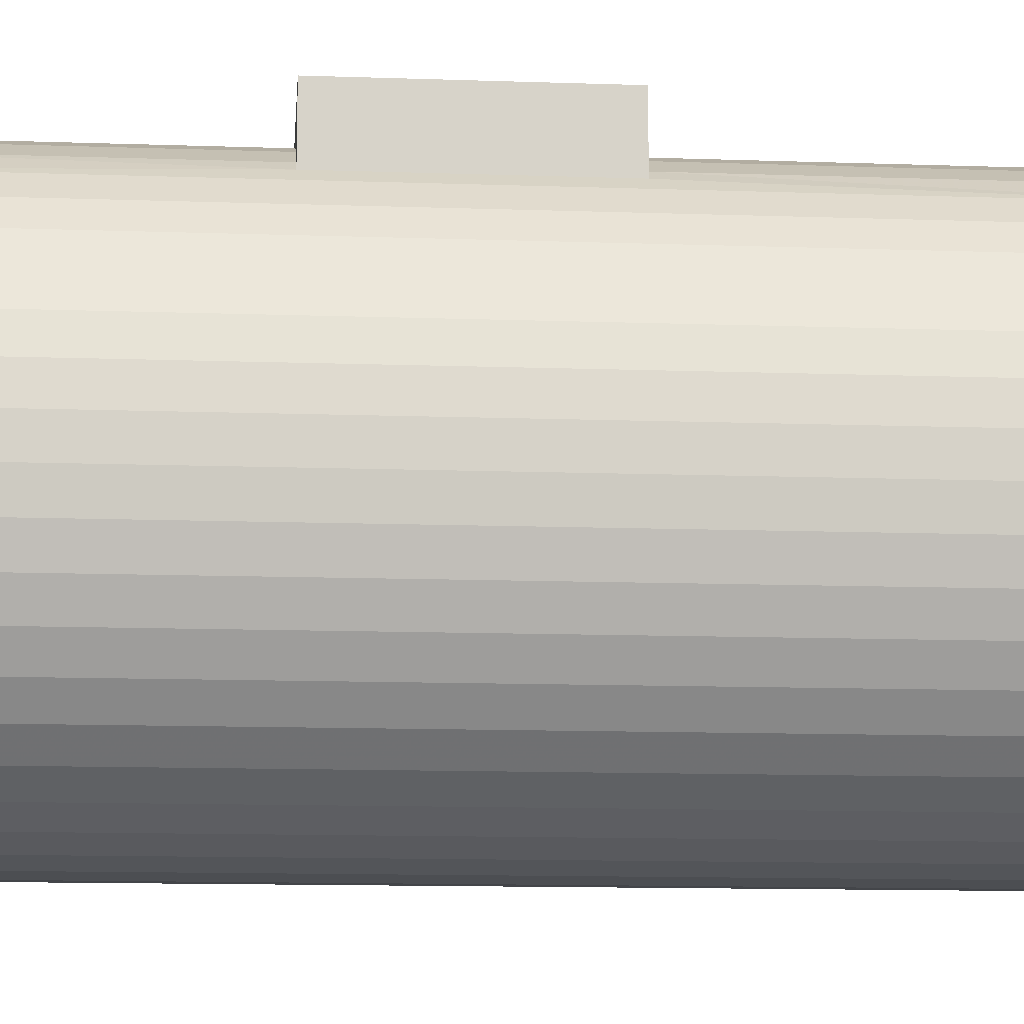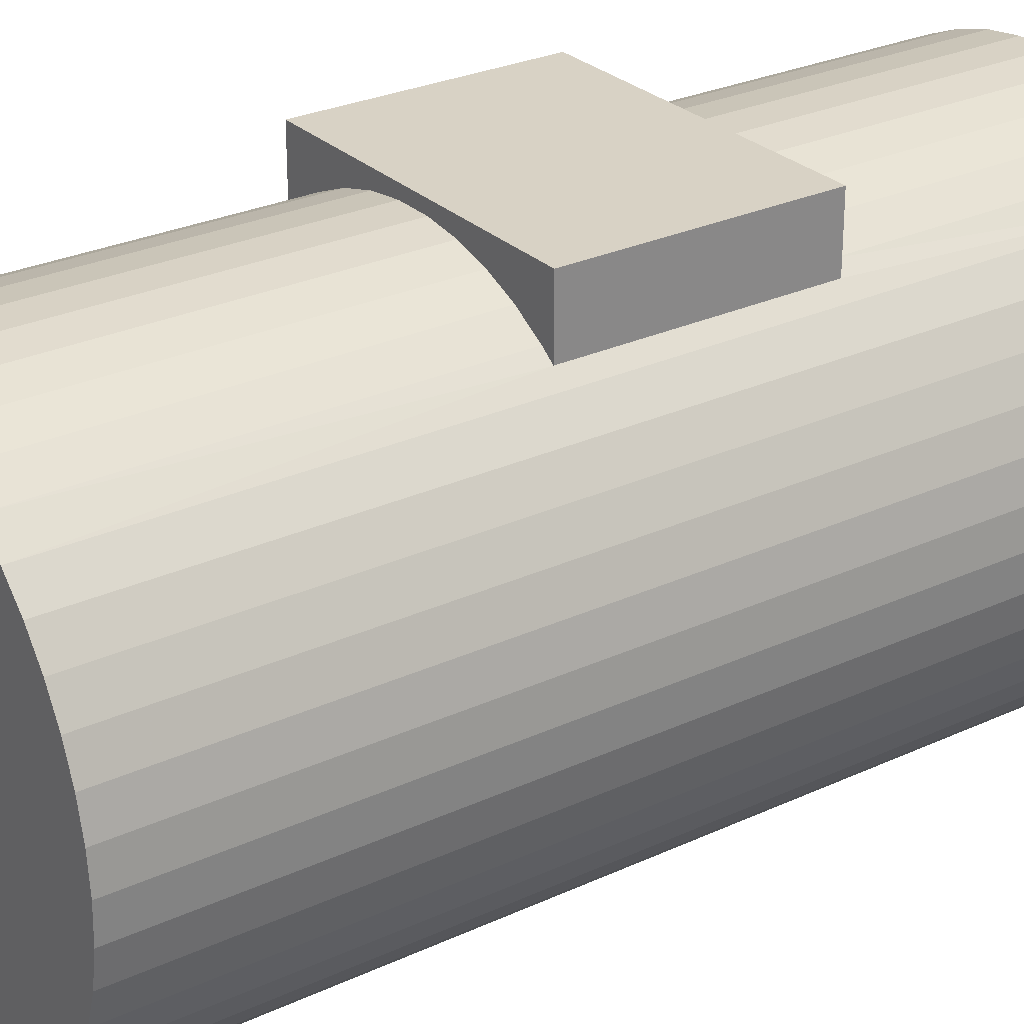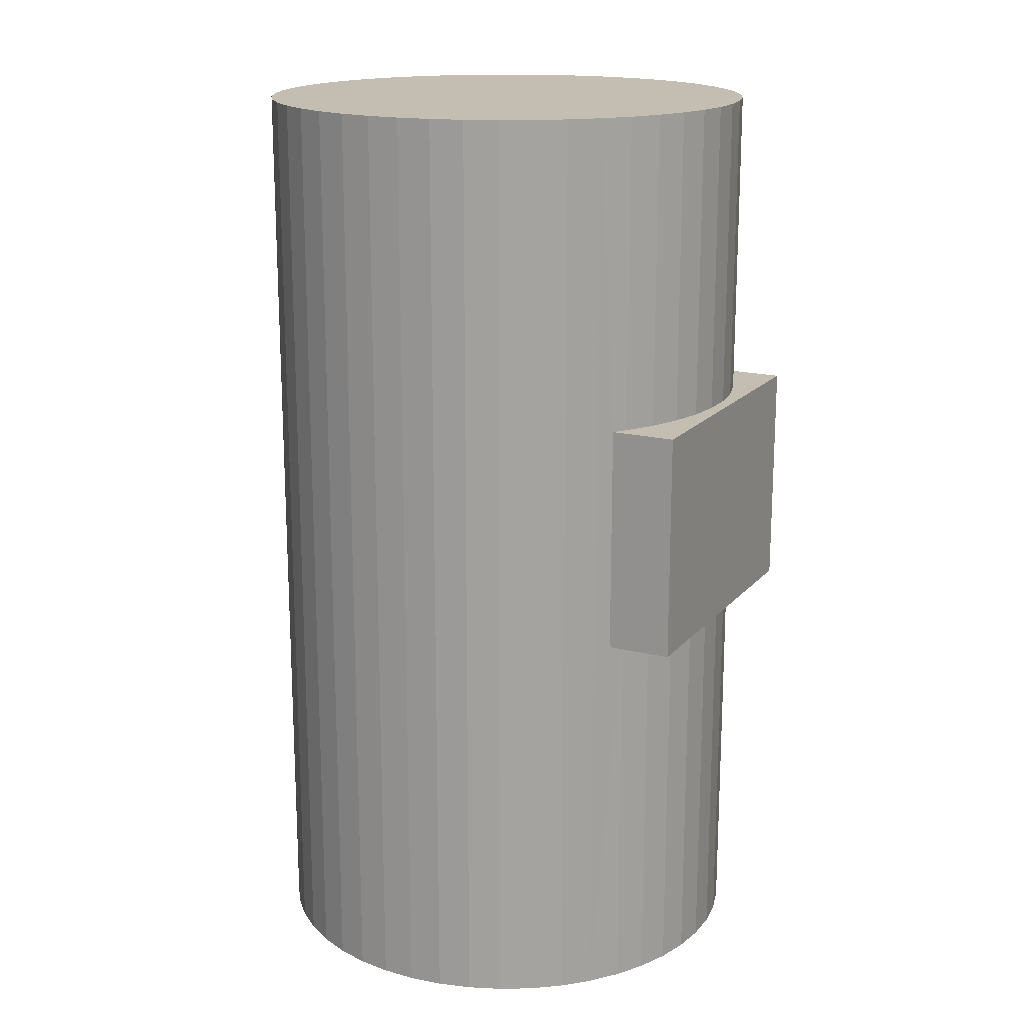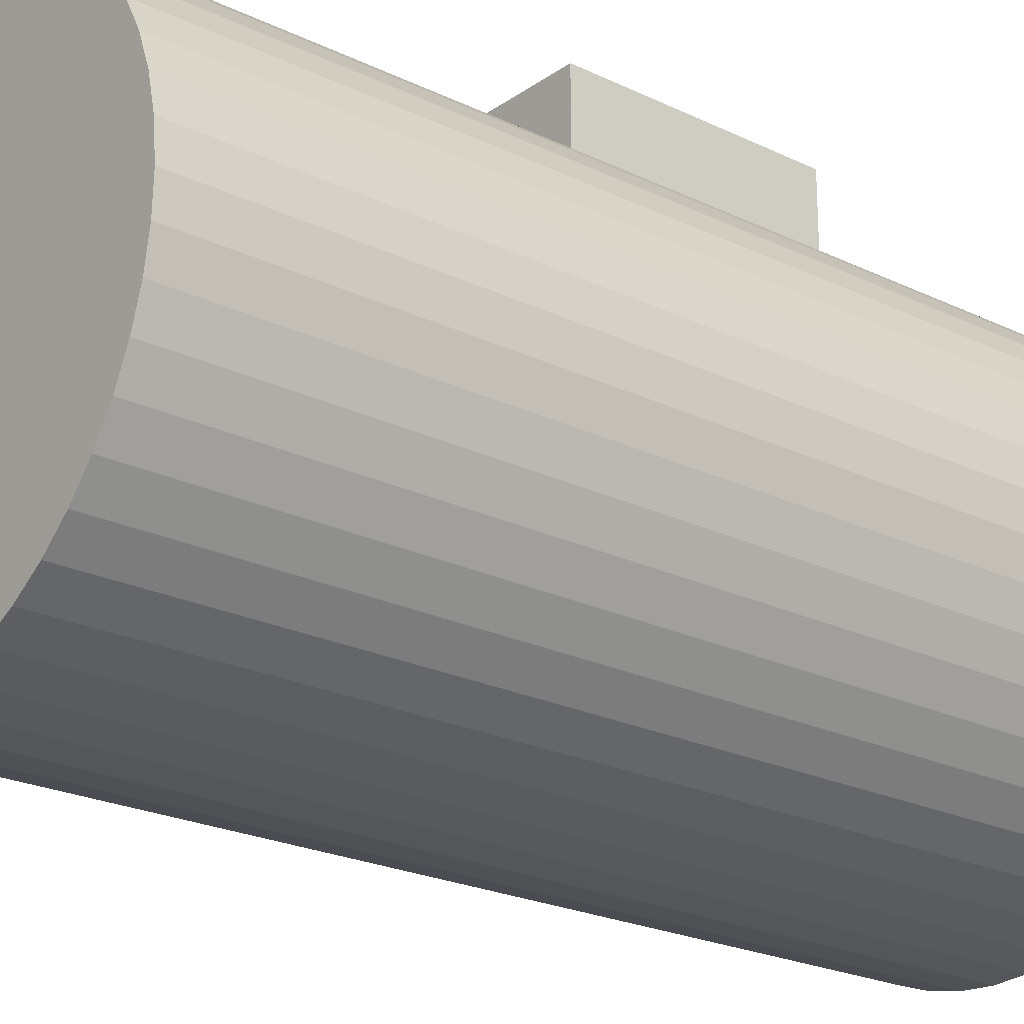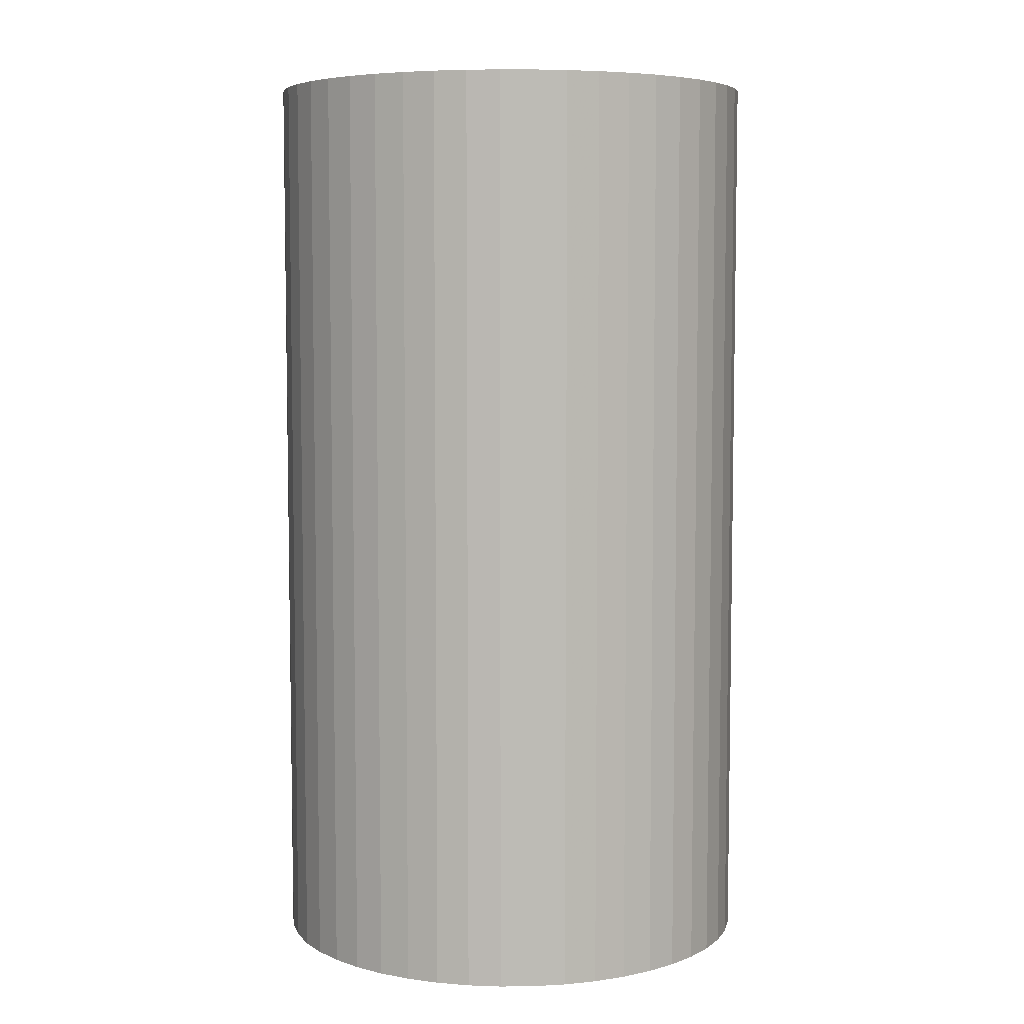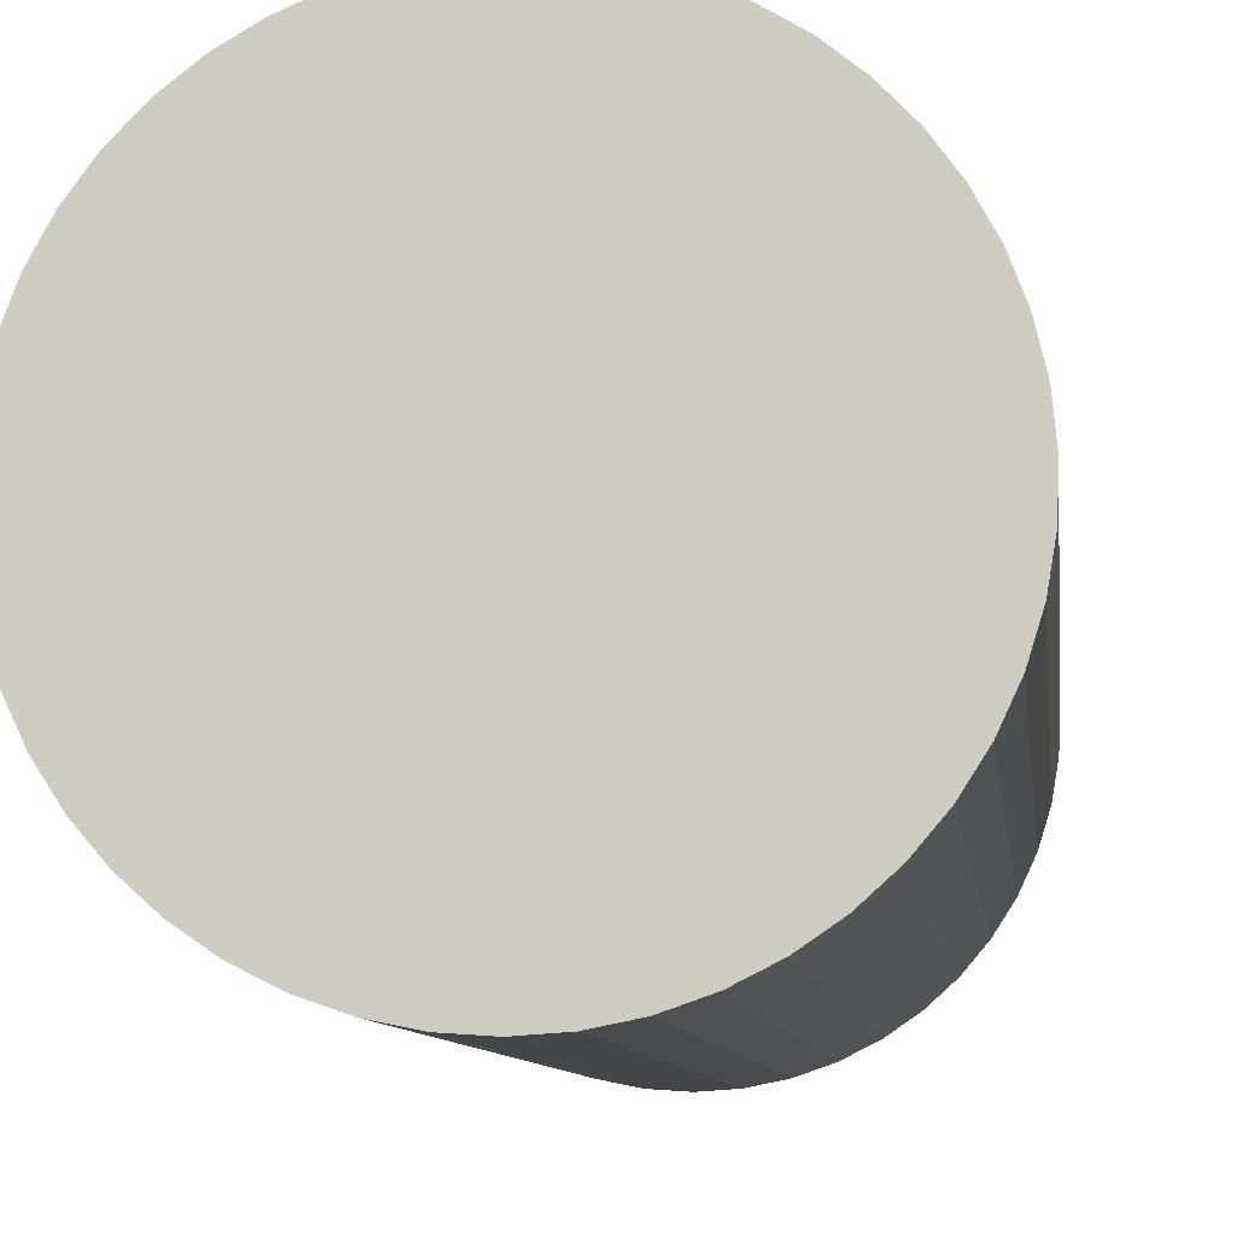
<metadata>
{"format":"obj","ext":"obj","renderer":"f3d","projection":"perspective","resolution":1024,"background":"white","views":[{"elev":-12.7,"azim":85.4,"up":"+Y"},{"elev":27.7,"azim":-125.3,"up":"+Y"},{"elev":17.2,"azim":116.7,"up":"+Z"},{"elev":-22.6,"azim":-129.9,"up":"+Y"},{"elev":6.2,"azim":17.6,"up":"+Z"},{"elev":-8.3,"azim":6.3,"up":"+Y"}]}
</metadata>
<code>
v 13.99 72.26 153.8
v 18.32 75.67 102.3
v 16.26 74.16 102.3
v 16.26 74.16 64.18
v 18.32 75.67 153.8
v 23.06 78.48 153.8
v 23.06 78.48 102.3
v 28.13 80.63 153.8
v 28.13 80.63 102.3
v 33.45 82.09 153.8
v 33.45 82.09 102.3
v 38.91 82.82 153.8
v 38.91 82.82 102.3
v 44.42 82.82 153.8
v 44.42 82.82 102.3
v 49.88 82.09 153.8
v 49.88 82.09 102.3
v 55.19 80.63 153.8
v 55.19 80.63 102.3
v 60.27 78.48 153.8
v 60.27 78.48 102.3
v 65.01 75.67 153.8
v 65.01 75.67 102.3
v 69.33 72.26 0.25
v 65.01 75.67 64.18
v 67.06 74.16 64.18
v 67.06 74.16 102.3
v 69.33 72.26 153.8
v 23.06 78.48 0.25
v 18.32 75.67 0.25
v 23.06 78.48 64.18
v 28.13 80.63 64.18
v 28.13 80.63 0.25
v 33.45 82.09 64.18
v 33.45 82.09 0.25
v 38.91 82.82 64.18
v 38.91 82.82 0.25
v 44.42 82.82 64.18
v 44.42 82.82 0.25
v 49.88 82.09 64.18
v 49.88 82.09 0.25
v 55.19 80.63 64.18
v 55.19 80.63 0.25
v 60.27 78.48 64.18
v 60.27 78.48 0.25
v 65.01 75.67 0.25
v 73.16 68.29 153.8
v 73.16 68.29 0.25
v 76.43 63.86 153.8
v 76.43 63.86 0.25
v 79.08 59.03 153.8
v 79.08 59.03 0.25
v 81.06 53.88 153.8
v 81.06 53.88 0.25
v 82.34 48.52 153.8
v 82.34 48.52 0.25
v 82.89 43.04 153.8
v 82.89 43.04 0.25
v 82.71 37.53 153.8
v 82.71 37.53 0.25
v 81.79 32.1 153.8
v 81.79 32.1 0.25
v 80.16 26.84 153.8
v 80.16 26.84 0.25
v 77.84 21.84 153.8
v 77.84 21.84 0.25
v 74.87 17.19 153.8
v 74.87 17.19 0.25
v 71.31 12.99 153.8
v 71.31 12.99 0.25
v 67.23 9.29 153.8
v 67.23 9.29 0.25
v 62.68 6.171 153.8
v 62.68 6.171 0.25
v 57.77 3.686 153.8
v 57.77 3.686 0.25
v 52.56 1.878 153.8
v 52.56 1.878 0.25
v 47.16 0.7806 153.8
v 47.16 0.7806 0.25
v 41.66 0.4125 153.8
v 41.66 0.4125 0.25
v 36.16 0.7806 153.8
v 36.16 0.7806 0.25
v 30.76 1.878 153.8
v 30.76 1.878 0.25
v 25.56 3.686 153.8
v 25.56 3.686 0.25
v 20.64 6.171 153.8
v 20.64 6.171 0.25
v 16.1 9.29 153.8
v 16.1 9.29 0.25
v 12.01 12.99 153.8
v 12.01 12.99 0.25
v 8.453 17.19 153.8
v 8.453 17.19 0.25
v 5.488 21.84 153.8
v 5.488 21.84 0.25
v 3.169 26.84 153.8
v 3.169 26.84 0.25
v 1.536 32.1 153.8
v 1.536 32.1 0.25
v 0.6197 37.53 153.8
v 0.6197 37.53 0.25
v 0.4355 43.04 153.8
v 0.4355 43.04 0.25
v 0.9871 48.52 153.8
v 0.9871 48.52 0.25
v 2.265 53.88 153.8
v 2.265 53.88 0.25
v 4.245 59.03 153.8
v 4.245 59.03 0.25
v 6.893 63.86 153.8
v 6.893 63.86 0.25
v 10.16 68.29 153.8
v 10.16 68.29 0.25
v 13.99 72.26 0.25
v 18.32 75.67 64.18
v 67.06 84.84 64.18
v 16.26 84.84 64.18
v 16.26 84.84 102.3
v 67.06 84.84 102.3
f 1 2 3
f 4 1 3
f 2 1 5
f 6 2 5
f 7 2 6
f 8 7 6
f 9 7 8
f 10 9 8
f 11 9 10
f 12 11 10
f 13 11 12
f 14 13 12
f 15 13 14
f 16 15 14
f 17 15 16
f 18 17 16
f 19 17 18
f 20 19 18
f 21 19 20
f 22 21 20
f 23 21 22
f 24 25 26
f 27 23 22
f 28 27 22
f 26 27 28
f 29 30 31
f 32 29 31
f 33 29 32
f 34 33 32
f 35 33 34
f 36 35 34
f 37 35 36
f 38 37 36
f 39 37 38
f 40 39 38
f 41 39 40
f 42 41 40
f 43 41 42
f 44 43 42
f 45 43 44
f 25 45 44
f 46 45 25
f 24 46 25
f 24 26 28
f 47 24 28
f 48 24 47
f 49 48 47
f 50 48 49
f 51 50 49
f 52 50 51
f 53 52 51
f 54 52 53
f 55 54 53
f 56 54 55
f 57 56 55
f 58 56 57
f 59 58 57
f 60 58 59
f 61 60 59
f 62 60 61
f 63 62 61
f 64 62 63
f 65 64 63
f 66 64 65
f 67 66 65
f 68 66 67
f 69 68 67
f 70 68 69
f 71 70 69
f 72 70 71
f 73 72 71
f 74 72 73
f 75 74 73
f 76 74 75
f 77 76 75
f 78 76 77
f 79 78 77
f 80 78 79
f 81 80 79
f 82 80 81
f 83 82 81
f 84 82 83
f 85 84 83
f 86 84 85
f 87 86 85
f 88 86 87
f 89 88 87
f 90 88 89
f 91 90 89
f 92 90 91
f 93 92 91
f 94 92 93
f 95 94 93
f 96 94 95
f 97 96 95
f 98 96 97
f 99 98 97
f 100 98 99
f 101 100 99
f 102 100 101
f 103 102 101
f 104 102 103
f 105 104 103
f 106 104 105
f 107 106 105
f 108 106 107
f 109 108 107
f 110 108 109
f 111 110 109
f 112 110 111
f 113 112 111
f 114 112 113
f 115 114 113
f 116 114 115
f 1 116 115
f 117 116 1
f 4 117 1
f 30 117 4
f 118 30 4
f 31 30 118
f 87 5 1
f 6 83 81
f 49 12 10
f 6 81 79
f 77 6 79
f 75 6 77
f 6 75 73
f 71 6 73
f 69 6 71
f 55 53 6
f 57 55 6
f 16 47 28
f 22 16 28
f 18 16 22
f 20 18 22
f 6 53 51
f 49 6 51
f 8 6 49
f 10 8 49
f 87 1 115
f 113 87 115
f 111 87 113
f 6 5 87
f 85 6 87
f 83 6 85
f 49 47 16
f 14 49 16
f 12 49 14
f 107 105 95
f 93 107 95
f 91 107 93
f 87 111 109
f 107 87 109
f 89 87 107
f 91 89 107
f 6 69 67
f 65 6 67
f 63 6 65
f 6 63 61
f 59 6 61
f 57 6 59
f 95 105 103
f 101 95 103
f 97 95 101
f 99 97 101
f 29 76 78
f 80 29 78
f 82 29 80
f 114 116 88
f 90 114 88
f 92 114 90
f 88 116 117
f 30 88 117
f 29 88 30
f 54 33 35
f 37 54 35
f 41 48 50
f 29 33 54
f 56 29 54
f 58 29 56
f 29 82 84
f 86 29 84
f 88 29 86
f 46 43 45
f 54 37 39
f 41 54 39
f 52 54 41
f 50 52 41
f 29 70 72
f 74 29 72
f 76 29 74
f 102 98 100
f 96 106 108
f 110 96 108
f 29 58 60
f 62 29 60
f 64 29 62
f 114 92 94
f 96 114 94
f 112 114 96
f 110 112 96
f 41 43 46
f 24 41 46
f 48 41 24
f 29 64 66
f 68 29 66
f 70 29 68
f 96 98 102
f 104 96 102
f 106 96 104
f 25 119 26
f 119 25 44
f 42 119 44
f 40 119 42
f 119 40 38
f 36 119 38
f 120 119 36
f 34 120 36
f 32 120 34
f 120 32 31
f 118 120 31
f 4 120 118
f 3 121 120
f 4 3 120
f 121 3 2
f 7 121 2
f 9 121 7
f 122 17 19
f 122 19 21
f 23 122 21
f 27 122 23
f 121 9 11
f 13 121 11
f 122 121 13
f 15 122 13
f 17 122 15
f 26 119 122
f 27 26 122
f 119 120 121
f 122 119 121

</code>
